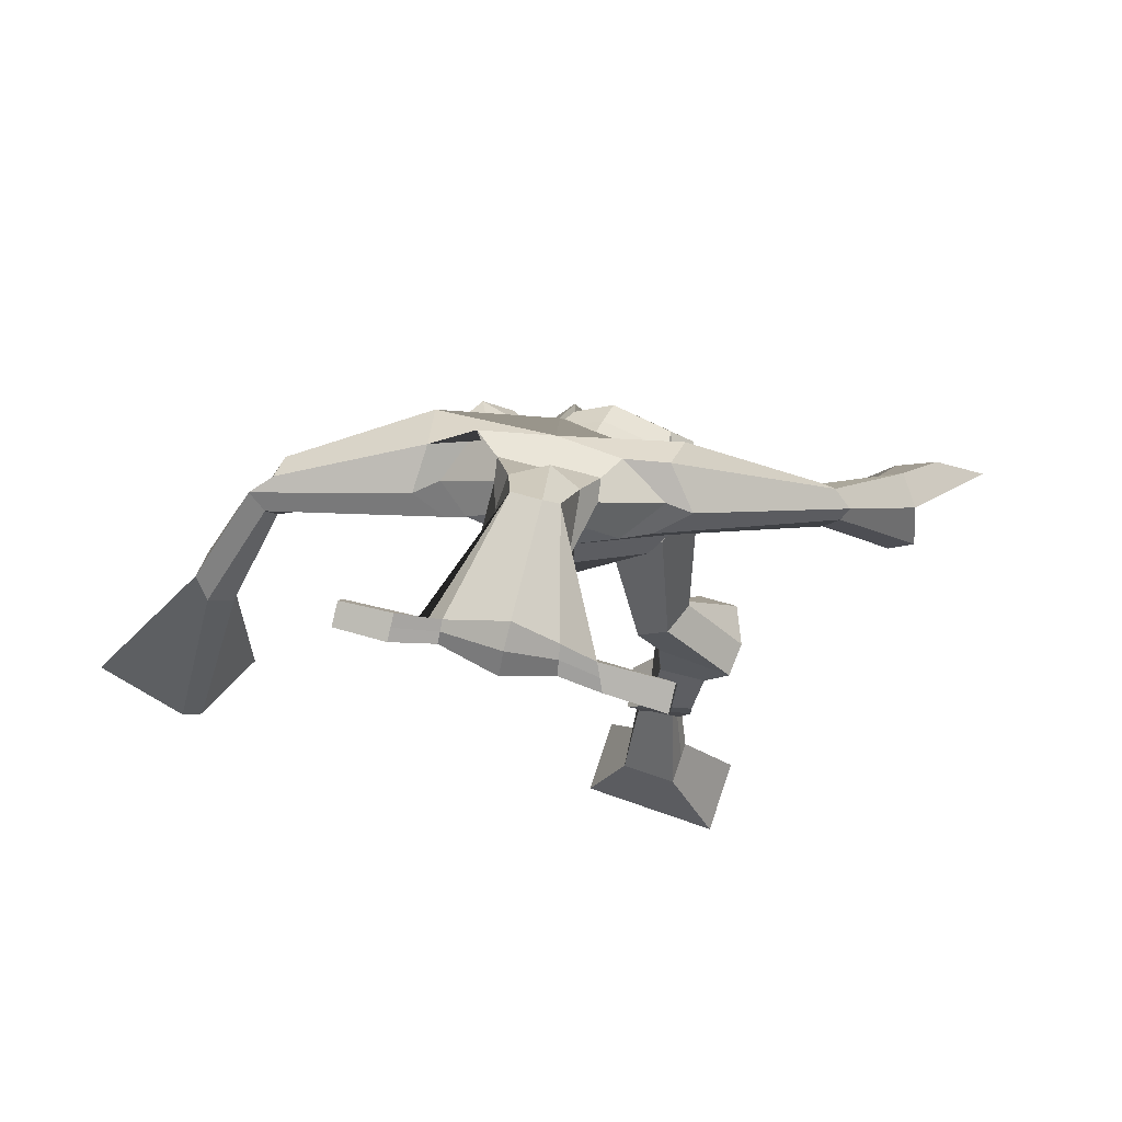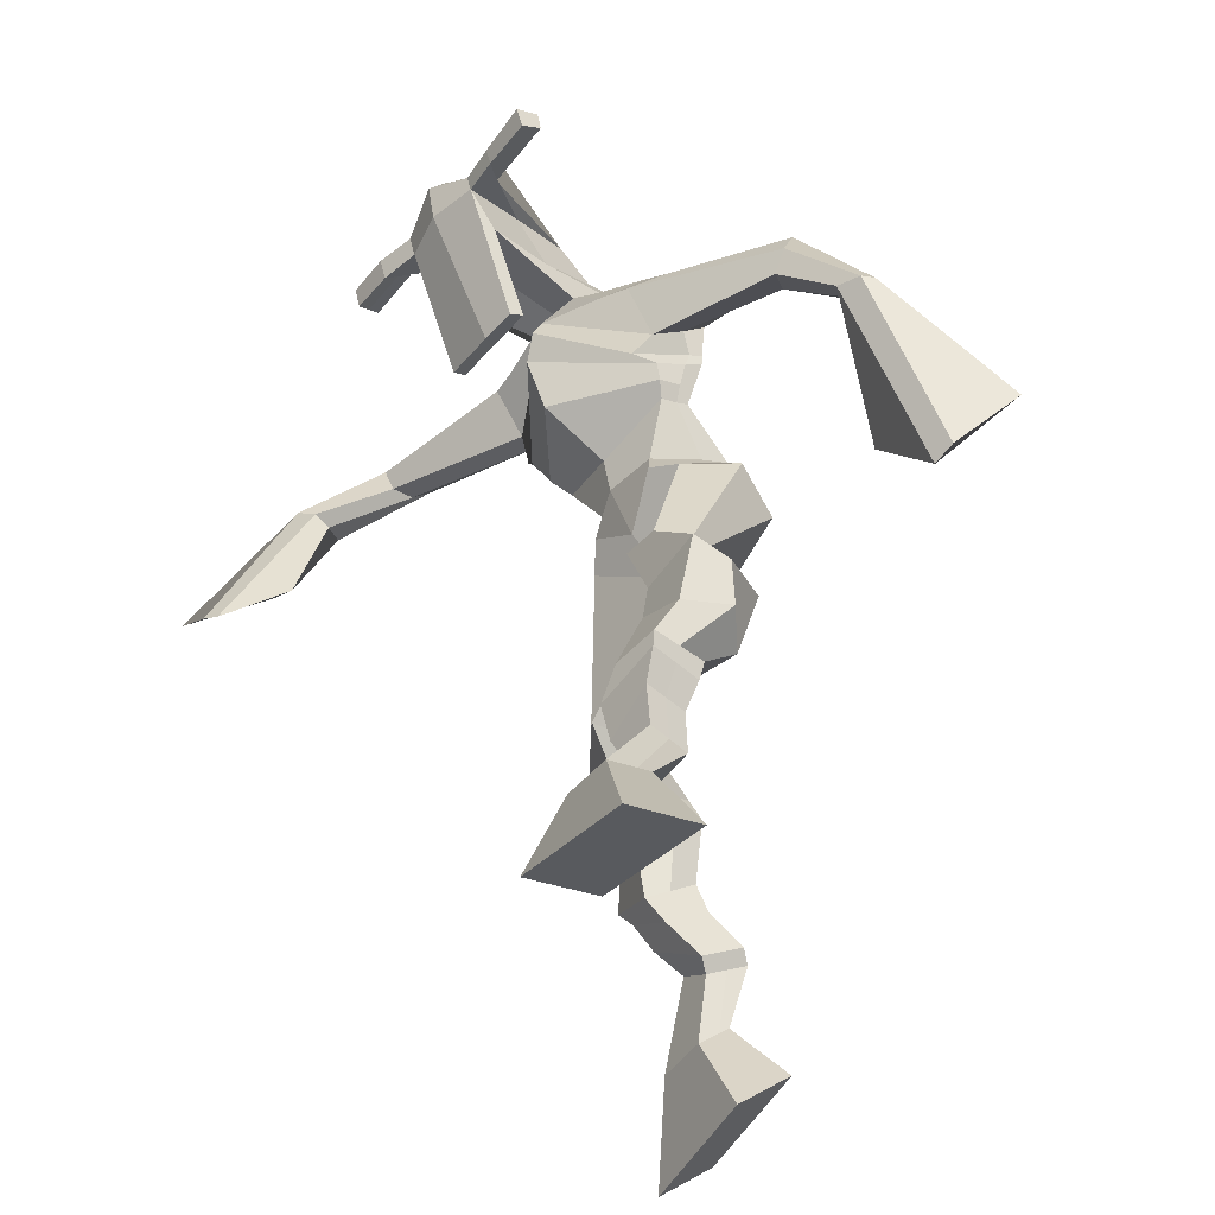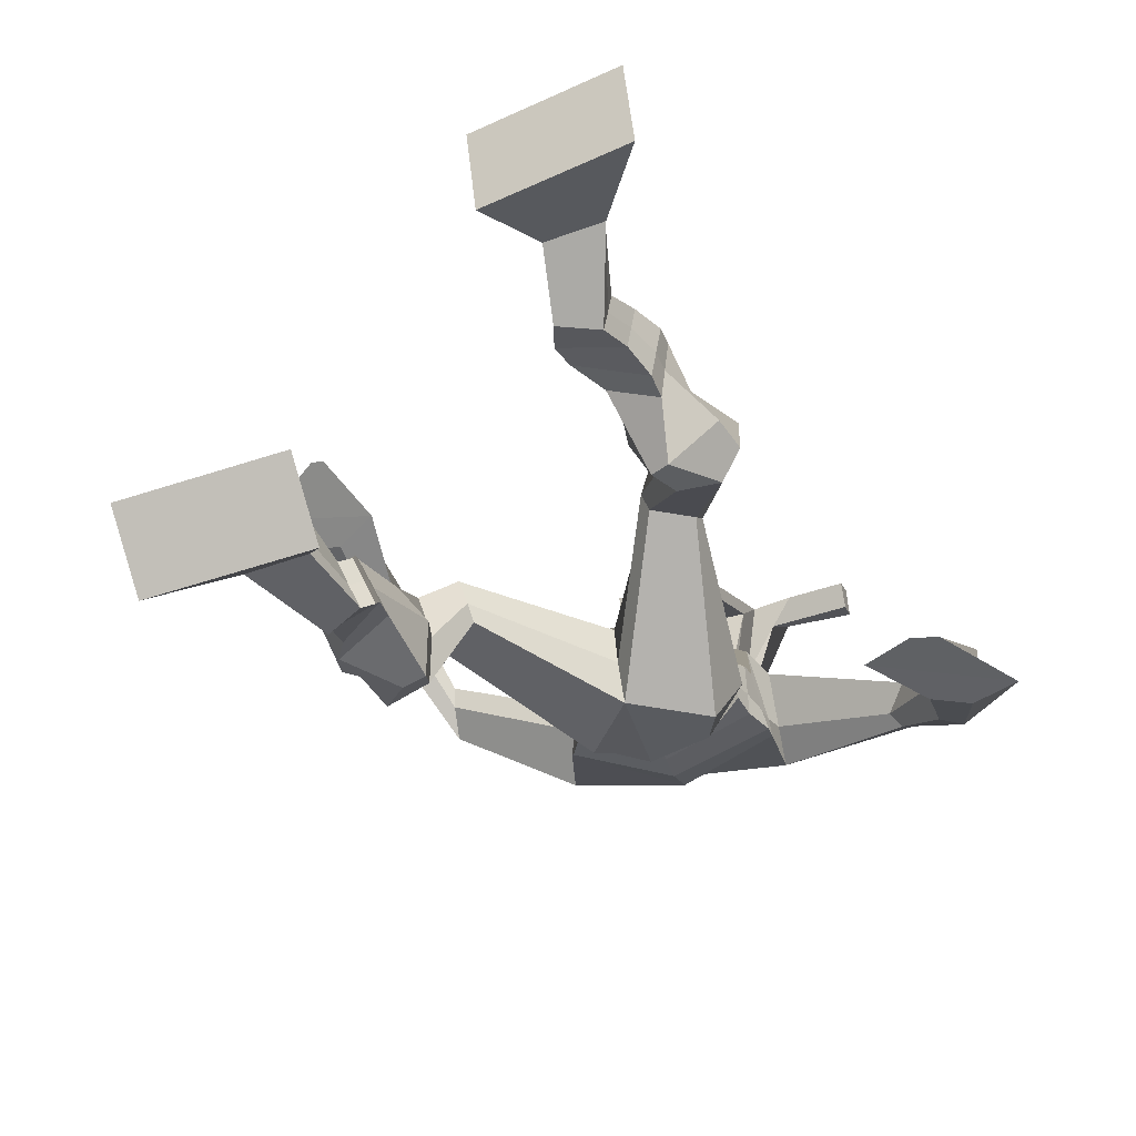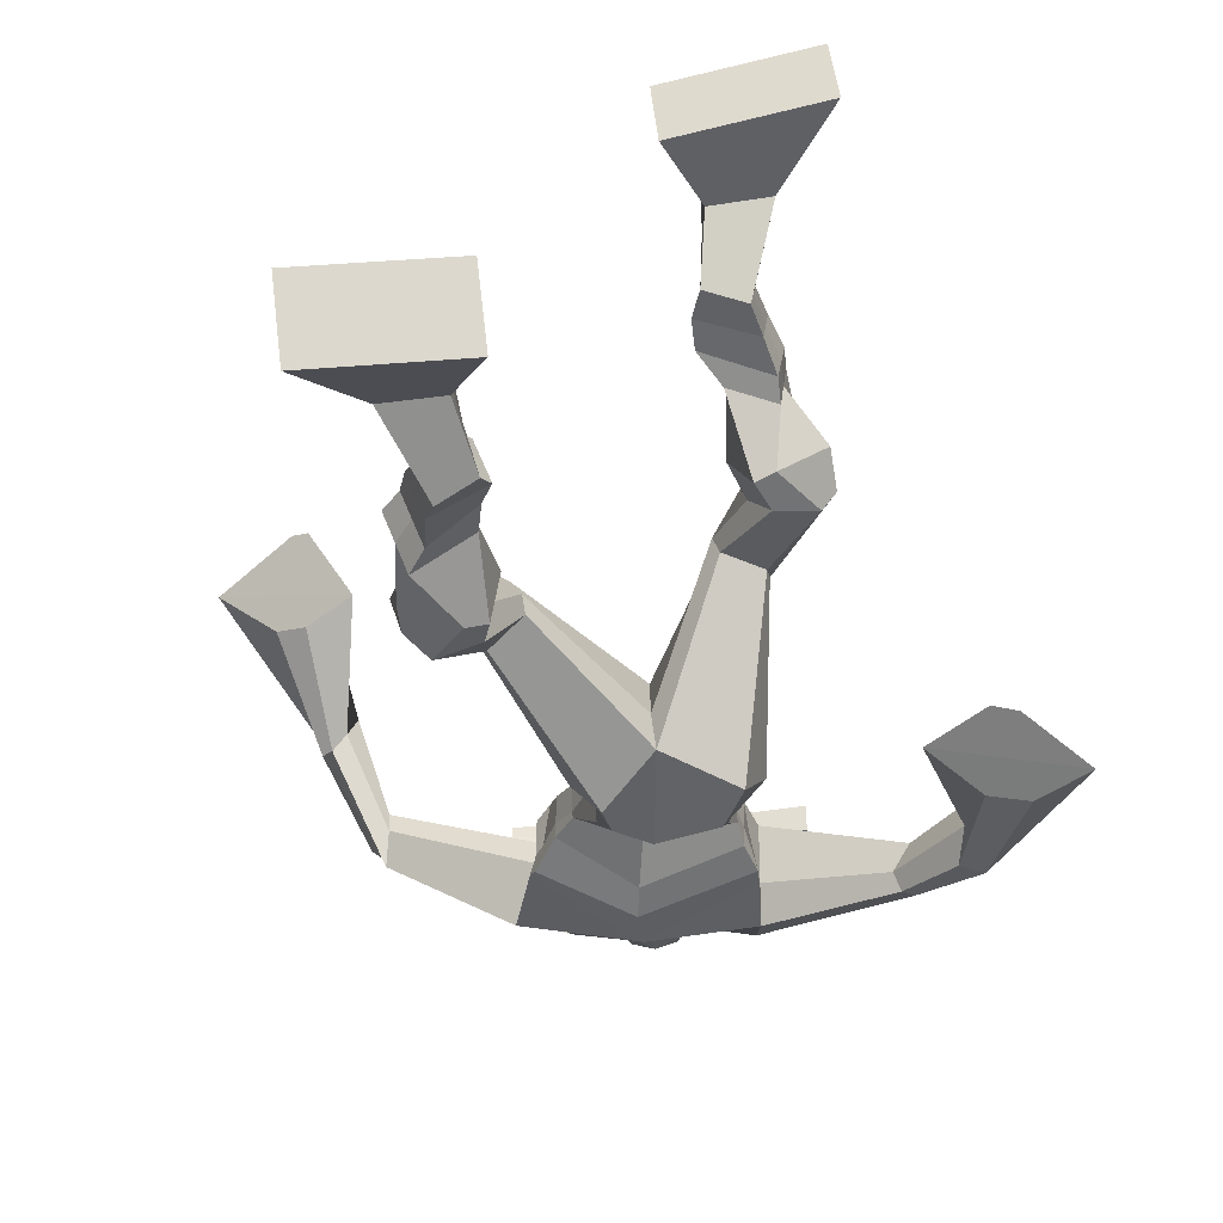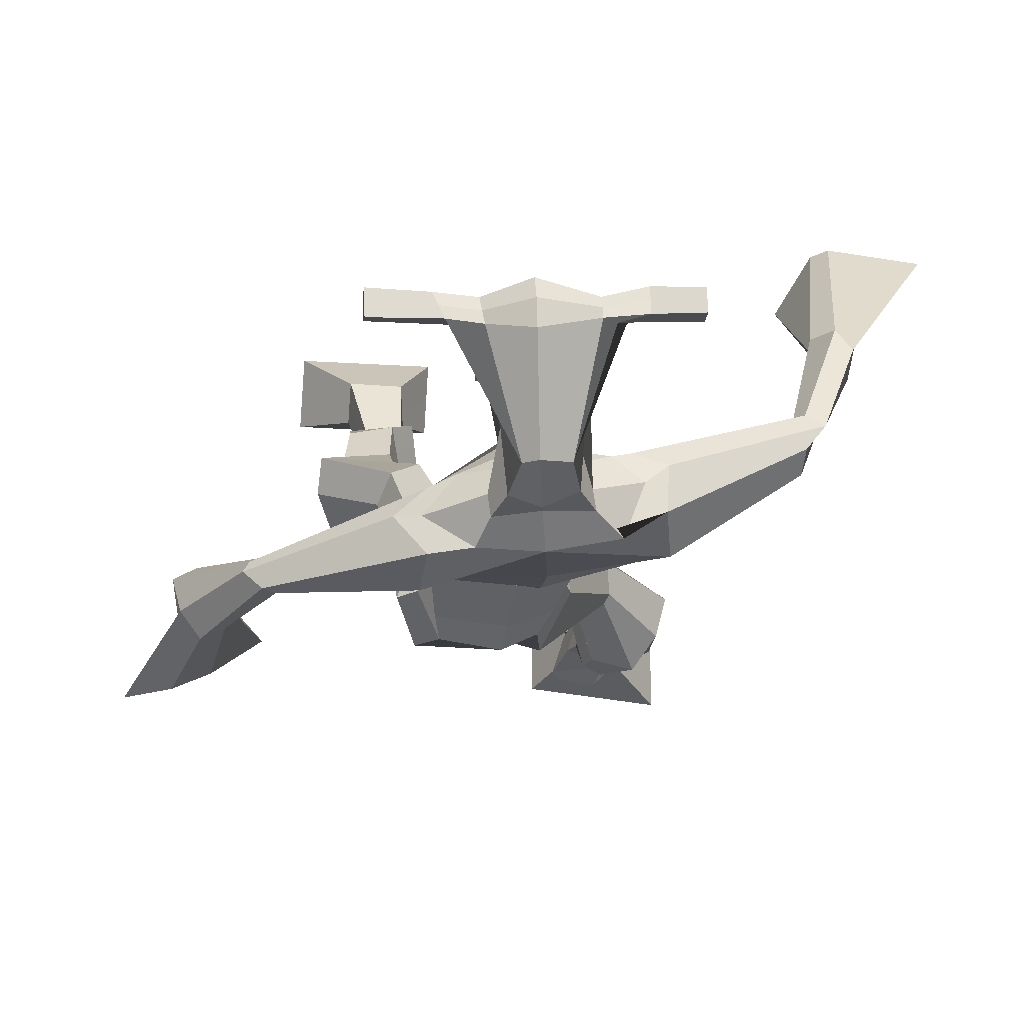
<metadata>
{"format":"obj","ext":"obj","renderer":"f3d","projection":"perspective","resolution":1024,"background":"white","views":[{"elev":74.0,"azim":15.0,"up":"+Y"},{"elev":-41.9,"azim":53.5,"up":"+Y"},{"elev":-36.4,"azim":21.4,"up":"+Z"},{"elev":-54.9,"azim":5.7,"up":"+Z"},{"elev":4.3,"azim":176.4,"up":"+Z"}]}
</metadata>
<code>
o g
v 0.271 0.4227 0.1515
v 0.3219 0.3476 0.09353
v 0.2679 0.3827 0.2009
v 0.3161 0.2768 0.1802
v 0.1895 0.4203 0.1426
v 0.116 0.3237 0.06017
v 0.1862 0.3792 0.1926
v 0.1102 0.2528 0.1469
v 0.2911 0.5163 0.1331
v 0.2709 0.4919 0.1878
v 0.2378 0.5438 0.1276
v 0.2172 0.5198 0.1822
v 0.3017 0.5334 0.1476
v 0.2813 0.5092 0.2022
v 0.2219 0.5816 0.1631
v 0.2002 0.5539 0.2184
v 0.2822 0.5841 0.1894
v 0.2605 0.5564 0.2447
v 0.2141 0.6288 0.1777
v 0.1877 0.5934 0.244
v 0.2727 0.6291 0.2019
v 0.2462 0.5937 0.2682
v 0.1912 0.6654 0.1821
v 0.1629 0.6216 0.2496
v 0.2717 0.7432 0.187
v 0.2529 0.6907 0.2906
v 0.2444 0.7355 0.1716
v 0.1884 0.6871 0.2634
v 0.2613 0.7766 0.2004
v 0.2526 0.7532 0.3167
v 0.2004 0.786 0.1859
v 0.1486 0.7694 0.2911
v 0.2997 0.8213 0.3117
v 0.2784 0.8171 0.3787
v 0.2509 0.8563 0.2945
v 0.2452 0.8438 0.3559
v 0.4363 1 0.2669
v 0.4315 0.9773 0.3677
v 0.3631 1.08 0.255
v 0.3304 1.029 0.4133
v 0.5474 0.4326 0.5433
v 0.5026 0.3363 0.5262
v 0.543 0.4238 0.6062
v 0.4952 0.3202 0.6369
v 0.6292 0.4296 0.5475
v 0.7104 0.308 0.5361
v 0.625 0.4202 0.6112
v 0.703 0.2919 0.6467
v 0.5347 0.5008 0.4719
v 0.5447 0.5188 0.5333
v 0.591 0.5212 0.4643
v 0.5975 0.5314 0.5258
v 0.5212 0.5376 0.4713
v 0.5281 0.548 0.5332
v 0.6023 0.5722 0.4759
v 0.6098 0.5801 0.5405
v 0.5216 0.5879 0.4845
v 0.5291 0.5958 0.5491
v 0.6155 0.6197 0.4635
v 0.6263 0.6274 0.542
v 0.5514 0.6325 0.4703
v 0.5605 0.6401 0.549
v 0.6163 0.653 0.455
v 0.6261 0.6543 0.5398
v 0.5775 0.7195 0.3946
v 0.5662 0.731 0.5112
v 0.6049 0.7053 0.3928
v 0.6343 0.715 0.5069
v 0.5965 0.7582 0.3921
v 0.56 0.7922 0.4981
v 0.6537 0.766 0.3949
v 0.6684 0.7976 0.5097
v 0.5296 0.8464 0.445
v 0.5255 0.874 0.5045
v 0.584 0.8712 0.4356
v 0.5663 0.8903 0.4925
v 0.5371 1.067 0.2619
v 0.5323 1.082 0.4202
v 0.3825 1.44 0.426
v 0.397 1.392 0.5583
v 0.2192 1.384 0.4137
v 0.2586 1.314 0.493
v 0.538 1.381 0.3725
v 0.5449 1.296 0.4718
v 0.2833 1.429 0.4411
v 0.2959 1.385 0.5417
v 0.2283 1.427 0.4742
v 0.267 1.37 0.5448
v 0.04643 1.353 0.5152
v 0.05202 1.318 0.5823
v 0.04288 1.373 0.5497
v 0.04242 1.354 0.5919
v -0.01702 1.239 0.6289
v 0.01519 1.235 0.6875
v -0.03269 1.252 0.6363
v -0.01489 1.252 0.7009
v -0.03654 1.093 0.7132
v -0.02671 1.002 0.803
v -0.08046 1.109 0.7308
v -0.05053 1.011 0.8124
v 0.4697 1.431 0.4311
v 0.49 1.389 0.5205
v 0.5298 1.442 0.4243
v 0.5285 1.386 0.5027
v 0.7205 1.334 0.3652
v 0.7357 1.291 0.4073
v 0.7376 1.349 0.3732
v 0.7541 1.328 0.405
v 0.7901 1.253 0.3109
v 0.8296 1.196 0.3846
v 0.8222 1.256 0.2973
v 0.8615 1.197 0.3699
v 0.8193 1.076 0.2262
v 0.8296 0.9515 0.2378
v 0.8738 1.073 0.2047
v 0.8647 0.9622 0.2361
v 0.4027 1.575 0.7051
v 0.4035 1.539 0.7645
v 0.3212 1.544 0.7163
v 0.3216 1.522 0.7414
v 0.4632 1.544 0.709
v 0.4685 1.515 0.741
v 0.4678 1.44 0.691
v 0.402 1.443 0.6932
v 0.3272 1.427 0.688
v 0.3426 1.484 0.5045
v 0.4325 1.483 0.4996
v 0.3912 1.507 0.4863
v 0.4693 1.494 0.7349
v 0.3211 1.493 0.7322
v 0.4193 1.546 0.5426
v 0.398 1.556 0.5467
v 0.4005 1.487 0.7524
v 0.3569 1.545 0.5435
v 0.1931 1.53 0.7226
v 0.1935 1.518 0.7533
v 0.1929 1.489 0.7446
v 0.1925 1.496 0.7116
v 0.6066 1.535 0.7169
v 0.607 1.52 0.7525
v 0.6083 1.489 0.7436
v 0.6079 1.507 0.7122
v 0.3141 1.196 0.3943
v 0.4013 1.217 0.3759
v 0.5207 1.224 0.3931
v 0.5201 1.208 0.4386
v 0.404 1.171 0.4524
v 0.314 1.181 0.4415
v 0.2874 1.235 0.4048
v 0.5293 1.232 0.4482
v 0.2904 1.215 0.463
v 0.3886 1.296 0.3663
v 0.5258 1.257 0.3859
v 0.39 1.234 0.5449
v 0.5262 1.491 0.7402
v 0.5252 1.516 0.7473
v 0.5103 1.529 0.7153
v 0.4926 1.509 0.7074
v 0.2622 1.532 0.7209
v 0.2627 1.519 0.7542
v 0.262 1.487 0.7447
v 0.2999 1.505 0.7104
v 0.4034 1.291 0.6564
v 0.3979 1.299 0.636
v 0.3233 1.298 0.6364
v 0.464 1.299 0.6352
v 0.4617 1.291 0.6555
v 0.3252 1.289 0.6568
v 0.3911 1.433 0.5322
v 0.3206 1.458 0.4777
v 0.4351 1.431 0.5299
v 0.3455 1.424 0.535
v 0.4518 1.46 0.4715
v 0.3883 1.465 0.4791
v 0.256 1.281 0.3961
v 0.5296 1.263 0.4533
v 0.2782 1.247 0.4872
v 0.3818 1.349 0.3716
v 0.5408 1.296 0.3814
v 0.3951 1.299 0.58
v 0.2482 1.295 0.407
v 0.5246 1.26 0.4927
v 0.2588 1.266 0.4802
v 0.3778 1.408 0.392
v 0.5402 1.313 0.3805
v 0.3989 1.36 0.5743
v 0.4137 1.168 0.2995
v 0.5115 1.158 0.3137
v 0.4107 1.112 0.4462
v 0.3501 1.144 0.317
v 0.4823 1.125 0.4318
v 0.3652 1.108 0.4255
v 0.1133 0.2908 0.1005
v 0.2698 0.4096 0.1679
v 0.1883 0.4066 0.1592
v 0.3192 0.3147 0.1338
v 0.2805 0.5044 0.1605
v 0.2272 0.5317 0.1551
v 0.2914 0.5214 0.1749
v 0.2111 0.5678 0.1908
v 0.2714 0.5702 0.217
v 0.2009 0.6111 0.2109
v 0.2595 0.6114 0.2351
v 0.1771 0.6435 0.2158
v 0.2864 0.7126 0.2457
v 0.1682 0.7201 0.2042
v 0.2683 0.7639 0.2604
v 0.164 0.7803 0.2361
v 0.297 0.8052 0.331
v 0.244 0.8682 0.3102
v 0.4311 0.9903 0.3254
v 0.3216 1.103 0.3384
v 0.707 0.3005 0.5875
v 0.546 0.4299 0.5641
v 0.6278 0.4265 0.5686
v 0.4991 0.3288 0.5777
v 0.54 0.5101 0.5026
v 0.5945 0.5263 0.4954
v 0.5248 0.5429 0.5023
v 0.606 0.5762 0.5082
v 0.5253 0.5919 0.5168
v 0.6209 0.6235 0.5027
v 0.556 0.6363 0.5097
v 0.6212 0.6536 0.4974
v 0.5463 0.7251 0.4549
v 0.6702 0.7113 0.4474
v 0.5674 0.773 0.4418
v 0.6748 0.78 0.4544
v 0.5206 0.8409 0.4686
v 0.5866 0.8897 0.446
v 0.5622 1.11 0.334
v 0.2498 1.319 0.4598
v 0.5411 1.343 0.4136
v 0.2539 1.405 0.5101
v 0.222 1.389 0.5305
v 0.05324 1.318 0.5487
v 0.01976 1.376 0.5794
v 0.001509 1.235 0.657
v -0.03813 1.259 0.6747
v 0.03189 1.053 0.722
v -0.1619 1.086 0.7917
v 0.536 1.422 0.4704
v 0.5715 1.4 0.4679
v 0.7107 1.306 0.372
v 0.7619 1.351 0.3948
v 0.8022 1.222 0.351
v 0.8498 1.23 0.331
v 0.7504 1.026 0.2642
v 0.9445 1.016 0.1849
v 0.4031 1.567 0.7404
v 0.3214 1.533 0.7289
v 0.4658 1.53 0.725
v 0.4404 1.465 0.5825
v 0.3469 1.452 0.5807
v 0.4455 1.52 0.6387
v 0.3377 1.519 0.6378
v 0.1933 1.524 0.738
v 0.1927 1.492 0.7281
v 0.6068 1.527 0.7347
v 0.6081 1.498 0.7279
v 0.5199 1.217 0.4119
v 0.3138 1.193 0.4032
v 0.5275 1.246 0.4114
v 0.2886 1.227 0.4259
v 0.5094 1.5 0.7238
v 0.5178 1.522 0.7313
v 0.281 1.496 0.7275
v 0.2624 1.526 0.7375
v 0.3235 1.438 0.5036
v 0.4552 1.446 0.4989
v 0.5352 1.284 0.407
v 0.2681 1.267 0.4317
v 0.5391 1.303 0.4023
v 0.2565 1.285 0.4328
v 0.3475 1.123 0.367
v 0.5102 1.142 0.3625
v 0.4205 1.143 0.2646
v 0.505 1.136 0.2791
v 0.4211 1.037 0.4165
v 0.3704 1.133 0.2846
v 0.4963 1.088 0.445
v 0.3535 1.071 0.4292
v 0.5343 1.128 0.3448
v 0.3345 1.118 0.3577
f 1 5 11 9
f 4 3 7 8
f 193 195 5 6
f 193 196 4 8
f 196 194 3 4
f 6 5 1 2
f 198 12 16 200
f 7 3 10 12
f 195 7 12 198
f 194 1 9 197
f 200 16 20 202
f 12 10 14 16
f 9 11 15 13
f 197 9 13 199
f 20 18 22 24
f 16 14 18 20
f 13 15 19 17
f 199 13 17 201
f 21 23 27 25
f 17 19 23 21
f 201 17 21 203
f 202 20 24 204
f 206 28 32 208
f 203 21 25 205
f 204 24 28 206
f 24 22 26 28
f 29 31 35 33
f 28 26 30 32
f 25 27 31 29
f 205 25 29 207
f 209 33 37 211
f 207 29 33 209
f 208 32 36 210
f 32 30 34 36
f 185 184 79 83
f 210 36 40 212
f 36 34 38 40
f 33 35 39 37
f 41 49 51 45
f 44 48 47 43
f 213 46 45 215
f 213 48 44 216
f 216 44 43 214
f 46 42 41 45
f 218 220 56 52
f 47 52 50 43
f 215 218 52 47
f 214 217 49 41
f 220 222 60 56
f 52 56 54 50
f 49 53 55 51
f 217 219 53 49
f 60 64 62 58
f 56 60 58 54
f 53 57 59 55
f 219 221 57 53
f 61 65 67 63
f 57 61 63 59
f 221 223 61 57
f 222 224 64 60
f 226 228 72 68
f 223 225 65 61
f 224 226 68 64
f 64 68 66 62
f 69 73 75 71
f 68 72 70 66
f 65 69 71 67
f 225 227 69 65
f 229 211 37 73
f 227 229 73 69
f 228 230 76 72
f 72 76 74 70
f 184 181 81 79
f 230 231 78 76
f 76 78 38 74
f 73 37 77 75
f 268 159 135 257
f 133 129 122 118
f 186 182 84 80
f 274 183 82 232
f 273 185 83 233
f 183 186 80 82
f 234 235 88 86
f 82 88 92 90
f 82 80 86 88
f 79 81 87 85
f 90 92 96 94
f 235 87 91 237
f 232 82 90 236
f 87 81 89 91
f 95 93 97 99
f 236 90 94 238
f 91 89 93 95
f 237 91 95 239
f 240 98 100 241
f 239 95 99 241
f 94 96 100 98
f 238 94 98 240
f 242 102 104 243
f 83 79 101 103
f 80 84 104 102
f 104 84 106 108
f 108 106 110 112
f 83 103 107 105
f 233 83 105 244
f 243 104 108 245
f 109 111 115 113
f 245 108 112 247
f 105 107 111 109
f 244 105 109 246
f 248 113 115 249
f 246 109 113 248
f 112 110 114 116
f 247 112 116 249
f 250 117 119 251
f 250 118 122 252
f 156 155 141 140
f 131 132 117 121
f 132 134 119 117
f 130 133 118 120
f 172 169 124 125
f 174 170 126 128
f 173 174 128 127
f 270 173 127 253
f 169 171 123 124
f 269 172 125 254
f 129 133 163 167
f 128 126 134 132
f 127 128 132 131
f 253 127 131 255
f 130 125 165 168
f 254 125 130 256
f 258 137 136 257
f 161 160 136 137
f 267 161 137 258
f 159 162 138 135
f 260 142 139 259
f 158 157 139 142
f 266 156 140 259
f 265 158 142 260
f 192 189 147 148
f 276 188 145 261
f 275 192 148 262
f 189 191 146 147
f 187 190 143 144
f 188 187 144 145
f 148 147 154 151
f 261 145 153 263
f 262 148 151 264
f 147 146 150 154
f 144 143 149 152
f 145 144 152 153
f 255 131 158 265
f 252 122 156 266
f 131 121 157 158
f 122 129 155 156
f 119 134 162 159
f 256 130 161 267
f 130 120 160 161
f 251 119 159 268
f 165 164 163 168
f 164 166 167 163
f 133 130 168 163
f 123 129 167 166
f 124 123 166 164
f 125 124 164 165
f 234 86 172 269
f 80 102 171 169
f 242 101 173 270
f 101 79 174 173
f 79 85 170 174
f 86 80 169 172
f 151 154 180 177
f 263 153 179 271
f 264 151 177 272
f 154 150 176 180
f 152 149 175 178
f 153 152 178 179
f 177 180 186 183
f 271 179 185 273
f 272 177 183 274
f 180 176 182 186
f 178 175 181 184
f 179 178 184 185
f 278 277 187 188
f 277 280 190 187
f 279 281 191 189
f 284 282 192 275
f 283 278 188 276
f 282 279 189 192
f 281 283 276 191
f 280 284 275 190
f 175 272 274 181
f 176 271 273 182
f 149 264 272 175
f 150 263 271 176
f 102 242 270 171
f 85 234 269 170
f 120 251 268 160
f 134 256 267 162
f 121 252 266 157
f 129 255 265 155
f 143 262 264 149
f 146 261 263 150
f 190 275 262 143
f 191 276 261 146
f 155 265 260 141
f 157 266 259 139
f 141 260 259 140
f 162 267 258 138
f 138 258 257 135
f 126 254 256 134
f 123 253 255 129
f 170 269 254 126
f 171 270 253 123
f 117 250 252 121
f 118 250 251 120
f 111 247 249 115
f 110 246 248 114
f 114 248 249 116
f 106 244 246 110
f 107 245 247 111
f 103 243 245 107
f 84 233 244 106
f 101 242 243 103
f 93 238 240 97
f 96 239 241 100
f 97 240 241 99
f 92 237 239 96
f 89 236 238 93
f 81 232 236 89
f 88 235 237 92
f 85 87 235 234
f 182 273 233 84
f 181 274 232 81
f 160 268 257 136
f 75 77 231 230
f 71 75 230 228
f 70 74 229 227
f 74 38 211 229
f 66 70 227 225
f 63 67 226 224
f 62 66 225 223
f 67 71 228 226
f 59 63 224 222
f 58 62 223 221
f 54 58 221 219
f 50 54 219 217
f 55 59 222 220
f 43 50 217 214
f 45 51 218 215
f 51 55 220 218
f 42 216 214 41
f 46 213 216 42
f 48 213 215 47
f 35 210 212 39
f 31 208 210 35
f 30 207 209 34
f 34 209 211 38
f 26 205 207 30
f 23 204 206 27
f 22 203 205 26
f 27 206 208 31
f 19 202 204 23
f 18 201 203 22
f 14 199 201 18
f 10 197 199 14
f 15 200 202 19
f 3 194 197 10
f 5 195 198 11
f 11 198 200 15
f 2 1 194 196
f 6 2 196 193
f 8 7 195 193
f 39 212 284 280
f 78 231 283 281
f 40 38 279 282
f 231 77 278 283
f 212 40 282 284
f 38 78 281 279
f 37 39 280 277
f 77 37 277 278

</code>
